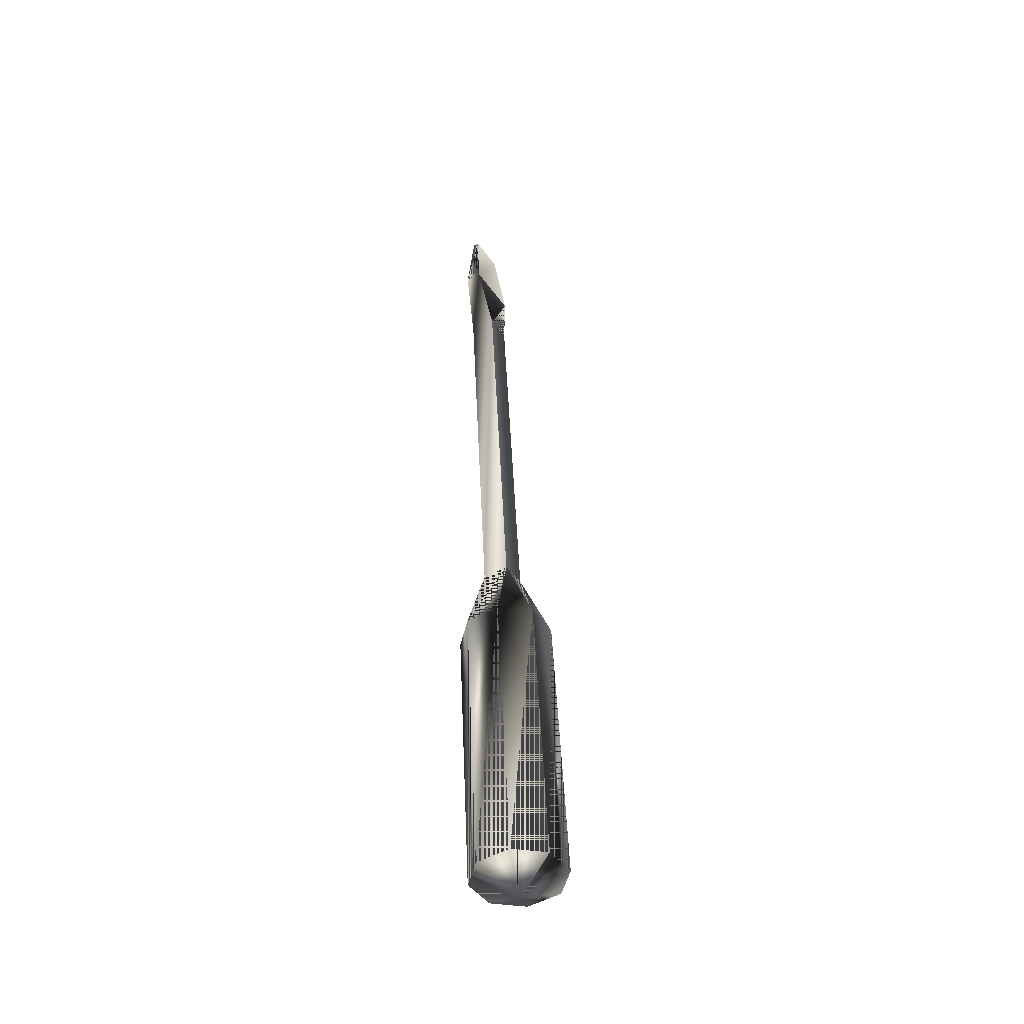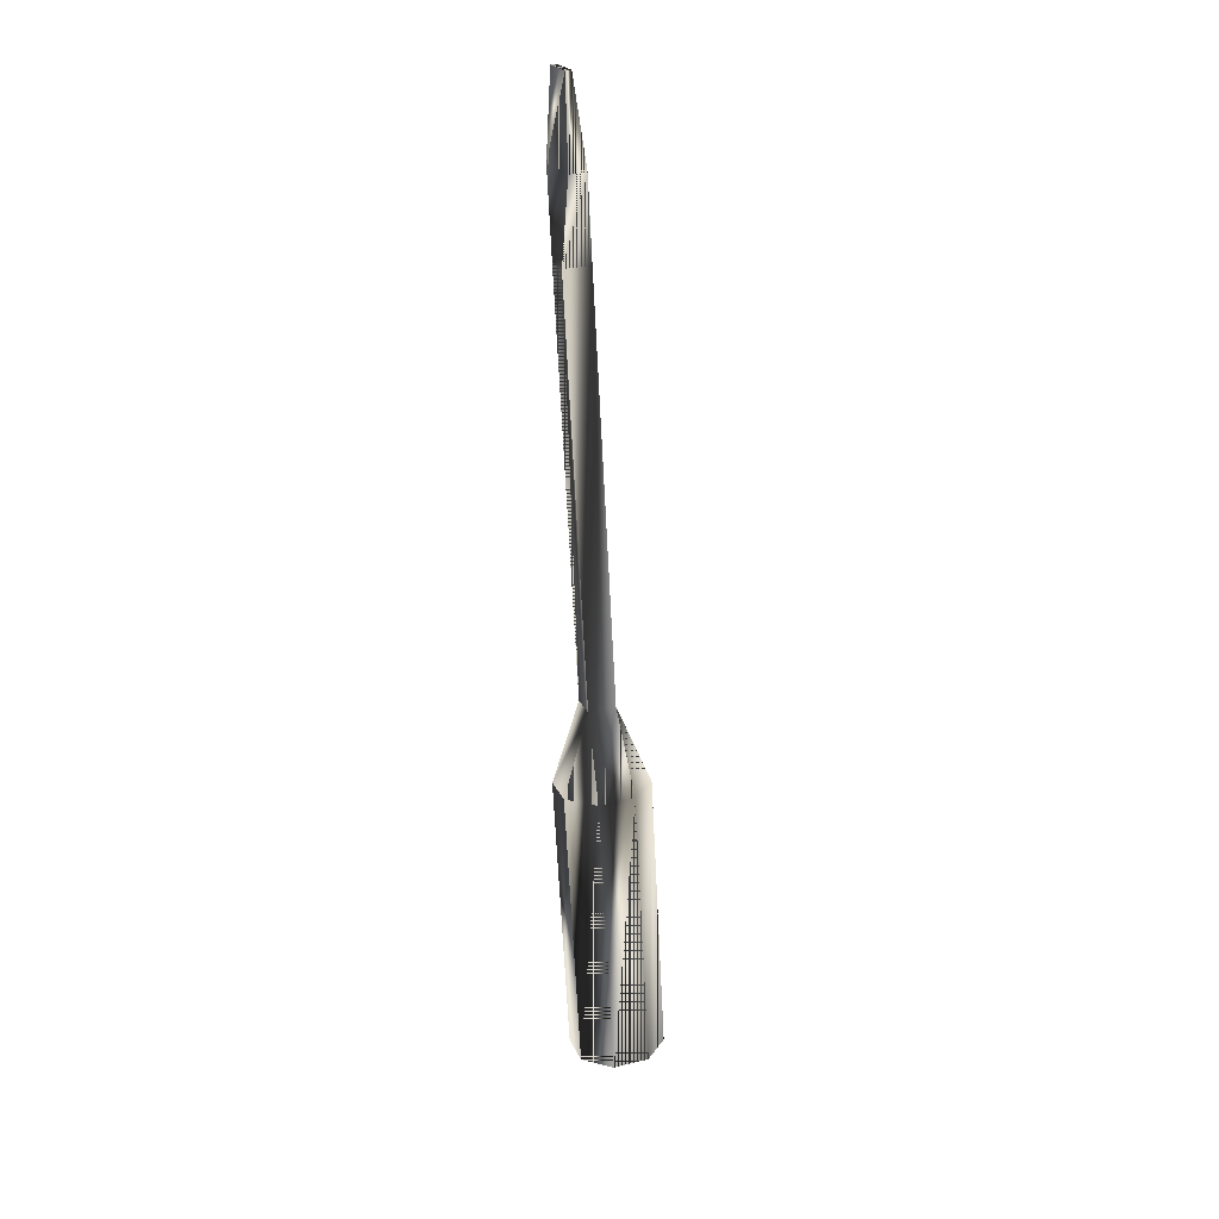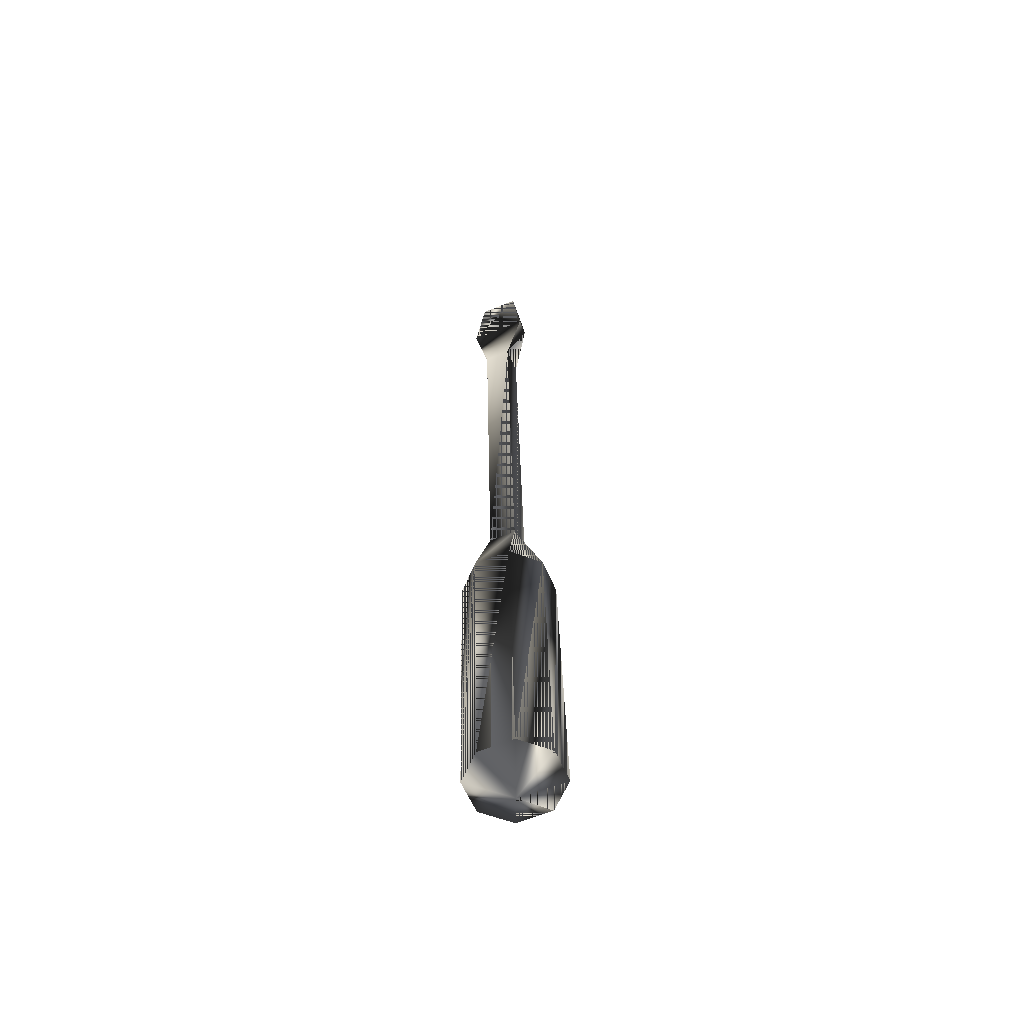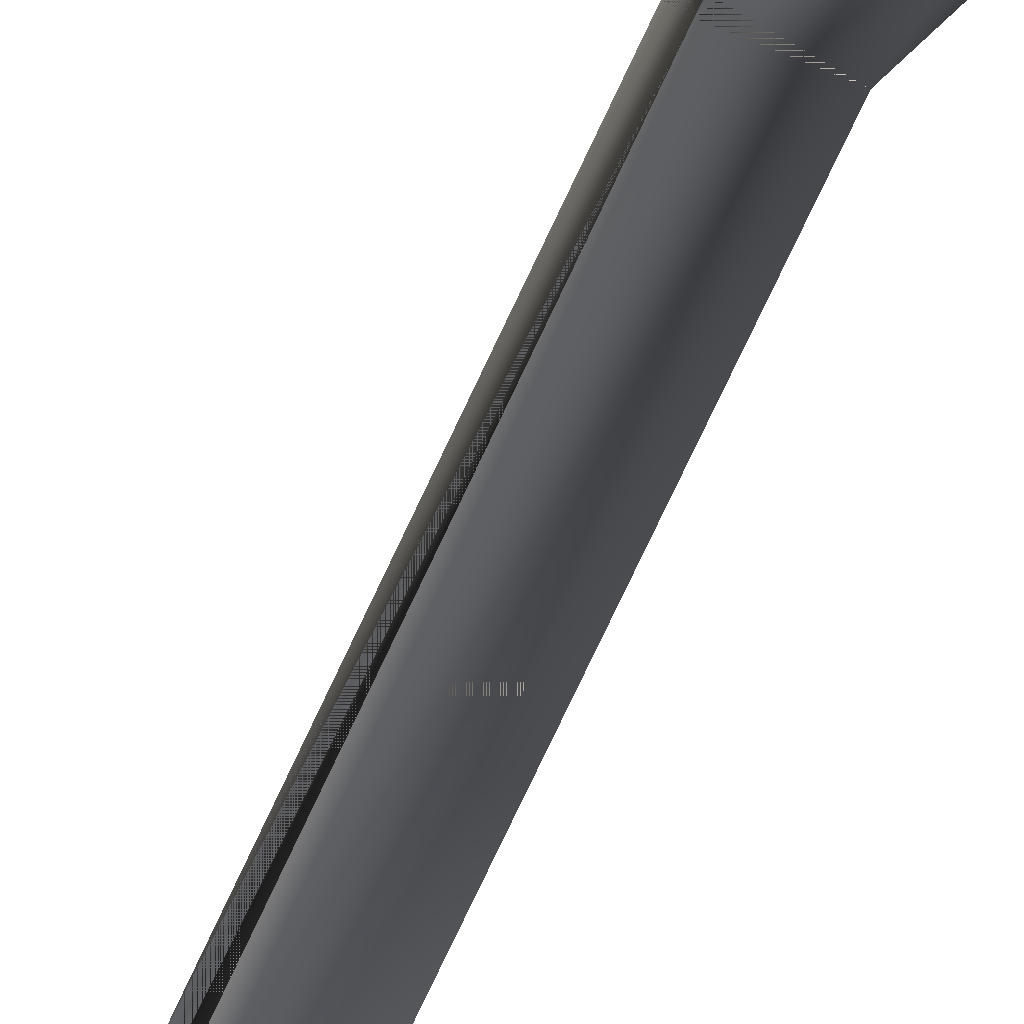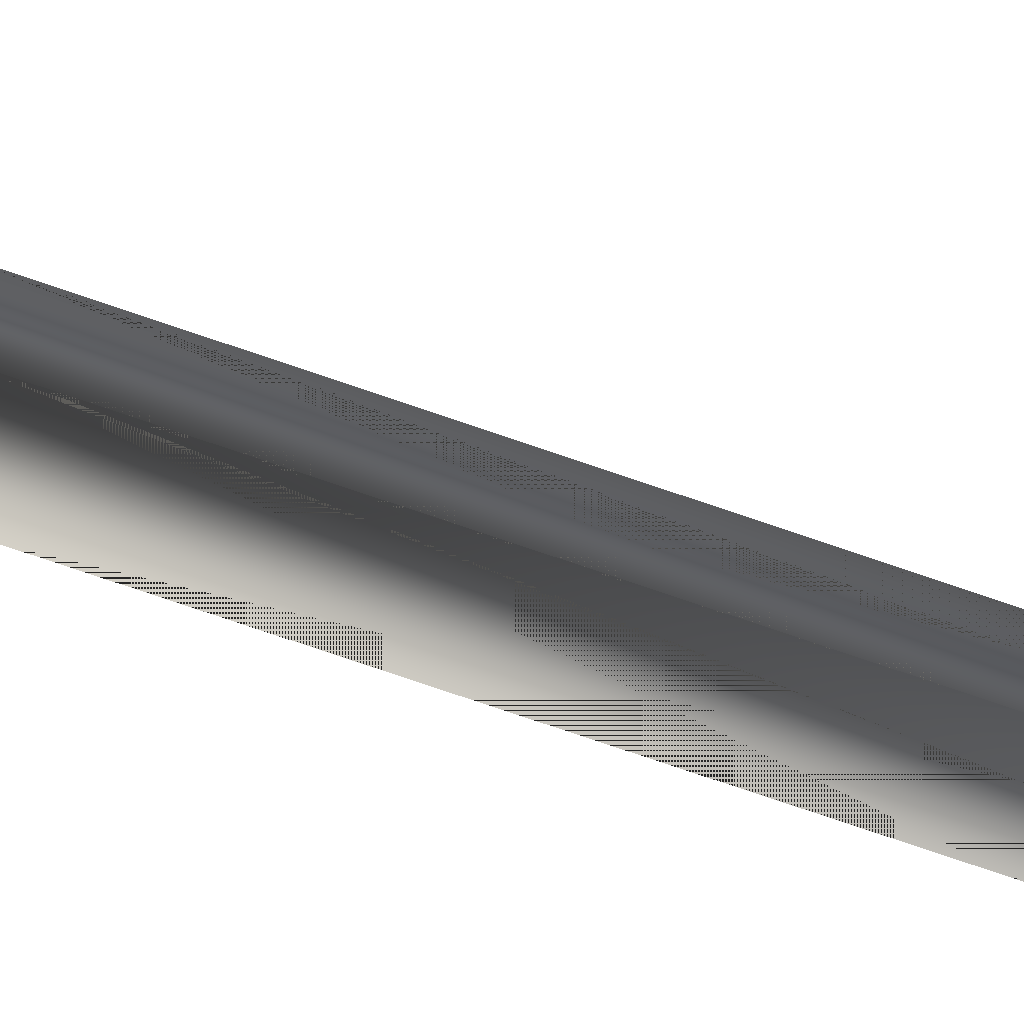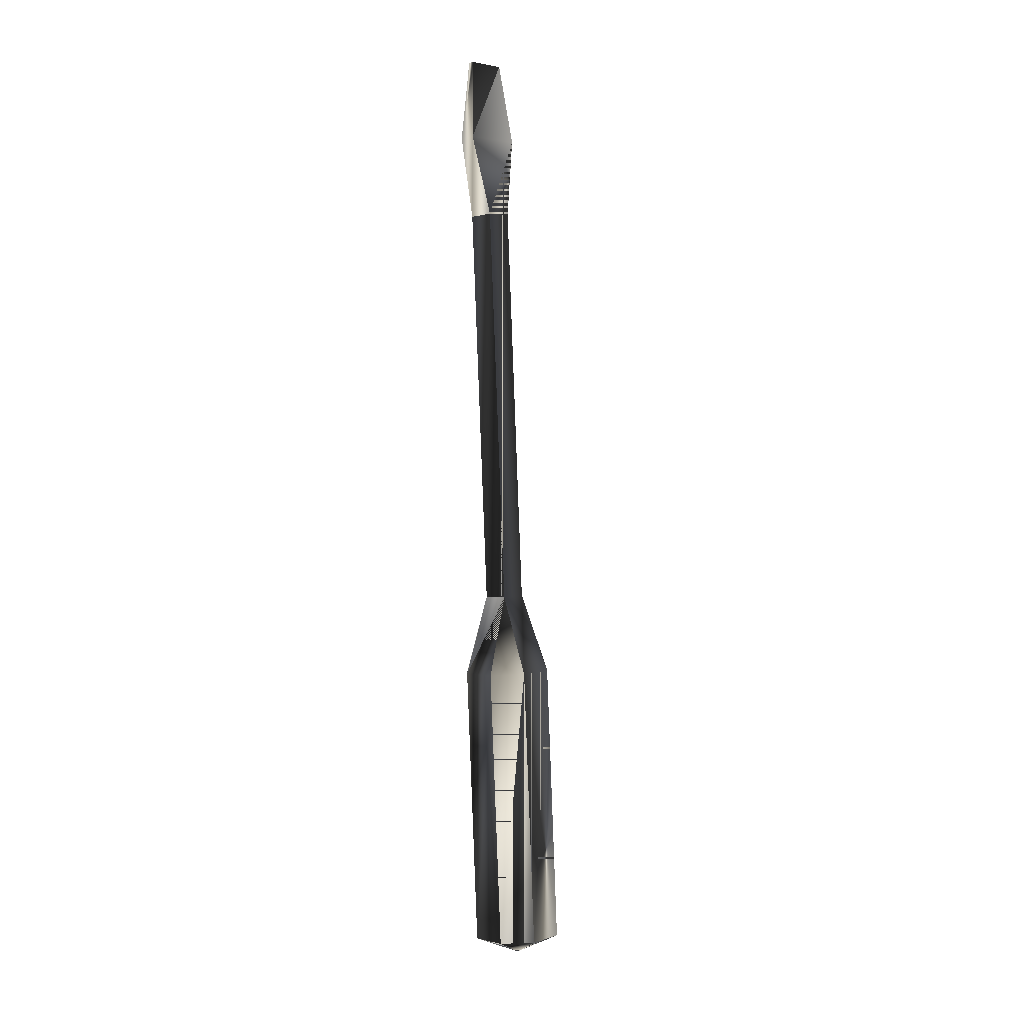
<metadata>
{"format":"obj","ext":"obj","renderer":"f3d","projection":"perspective","resolution":1024,"background":"white","views":[{"elev":-44.2,"azim":-57.7,"up":"+Y"},{"elev":21.9,"azim":-109.0,"up":"+Y"},{"elev":-61.0,"azim":-157.3,"up":"+Y"},{"elev":-62.6,"azim":-23.9,"up":"+Z"},{"elev":-56.8,"azim":70.2,"up":"+Z"},{"elev":3.7,"azim":-45.6,"up":"+Y"}]}
</metadata>
<code>
g SM_screwdriver
v -2e-06 24.57 0.2973
v -0.3525 9.626 1.433
v -0.3525 9.626 1.433
v -0.3525 9.626 1.433
v -0.4667 7.432 0.06708
v -0.4667 0.05897 2.71
v -0.4667 0.05897 2.71
v 0.4667 -0.05897 0.4597
v 1.127 7.515 1.658
v -1.127 -0.02443 1.119
v -1.127 7.515 1.658
v 0.4667 7.432 0.06708
v 0.4667 0.05897 2.71
v 0.3525 9.626 1.433
v 0.3525 9.626 1.433
v -0.4667 7.55 2.317
v -0.4667 7.55 2.317
v 1.127 -0.02442 1.119
v 0.3525 9.589 0.7293
v 0.3525 9.589 0.7293
v -0.3525 9.589 0.7293
v -0.3525 9.589 0.7293
v 0.4667 7.55 2.317
v -1.127 7.466 0.7262
v 1.127 7.466 0.7262
v 0 -0.5466 1.613
v 1.127 0.02443 2.051
v -1.127 0.02442 2.051
v -0.4667 -0.05897 0.4597
v -0.3525 20.35 0.8712
v -0.3525 20.35 0.8712
v 0.3525 20.35 0.8712
v 0.3525 20.35 0.8712
v 0.3525 20.32 0.1671
v 0.3525 20.32 0.1671
v -0.3525 20.32 0.1671
v -0.3525 20.32 0.1671
v -0.7825 22.44 0.1901
v -0.7825 22.44 0.1901
v -0.7825 22.46 0.6263
v -0.7825 22.46 0.6263
v 0.7825 22.44 0.1901
v 0.7825 22.44 0.1901
v 0.7825 22.46 0.6263
v 0.7825 22.46 0.6263
v -0.5182 24.57 0.3726
v -0.5182 24.57 0.3726
v 0.5182 24.56 0.222
v 0.5182 24.56 0.222
v -0.5182 24.56 0.222
v -0.5182 24.56 0.222
v 0.5182 24.57 0.3726
v 0.5182 24.57 0.3726
f 21 31 36
f 15 20 35
f 13 27 9
f 24 4 21
f 27 25 9
f 8 29 5
f 13 9 23
f 9 20 15
f 26 28 10
f 28 17 11
f 29 24 5
f 10 28 11
f 8 5 12
f 19 22 37
f 6 13 23
f 26 13 6
f 2 14 32
f 23 9 15
f 11 17 3
f 16 14 2
f 18 8 12
f 26 27 13
f 9 25 20
f 12 22 19
f 12 5 22
f 5 24 21
f 6 23 16
f 16 23 14
f 10 11 24
f 24 11 4
f 25 12 19
f 18 12 25
f 26 29 8
f 26 8 18
f 27 18 25
f 26 18 27
f 28 7 17
f 26 7 28
f 29 10 24
f 26 10 29
f 21 4 31
f 2 32 30
f 40 44 52
f 15 35 33
f 45 49 53
f 19 37 34
f 38 47 50
f 42 39 51
f 36 41 38
f 34 37 39
f 30 44 40
f 36 31 41
f 34 39 42
f 33 35 43
f 30 32 44
f 33 43 45
f 38 41 47
f 40 52 46
f 42 51 48
f 45 43 49
f 1 48 51
f 1 50 47
f 1 46 52
f 1 53 49
f 36 31 21
f 35 20 15
f 9 27 13
f 21 4 24
f 9 25 27
f 5 29 8
f 23 9 13
f 15 20 9
f 10 28 26
f 11 17 28
f 5 24 29
f 11 28 10
f 12 5 8
f 37 22 19
f 23 13 6
f 6 13 26
f 32 14 2
f 15 9 23
f 3 17 11
f 2 14 16
f 12 8 18
f 13 27 26
f 20 25 9
f 19 22 12
f 22 5 12
f 21 24 5
f 16 23 6
f 14 23 16
f 24 11 10
f 4 11 24
f 19 12 25
f 25 12 18
f 8 29 26
f 18 8 26
f 25 18 27
f 27 18 26
f 17 7 28
f 28 7 26
f 24 10 29
f 29 10 26
f 31 4 21
f 30 32 2
f 52 44 40
f 33 35 15
f 53 49 45
f 34 37 19
f 50 47 38
f 51 39 42
f 38 41 36
f 39 37 34
f 40 44 30
f 41 31 36
f 42 39 34
f 43 35 33
f 44 32 30
f 45 43 33
f 47 41 38
f 46 52 40
f 48 51 42
f 49 43 45
f 51 48 1
f 47 50 1
f 52 46 1
f 49 53 1

</code>
